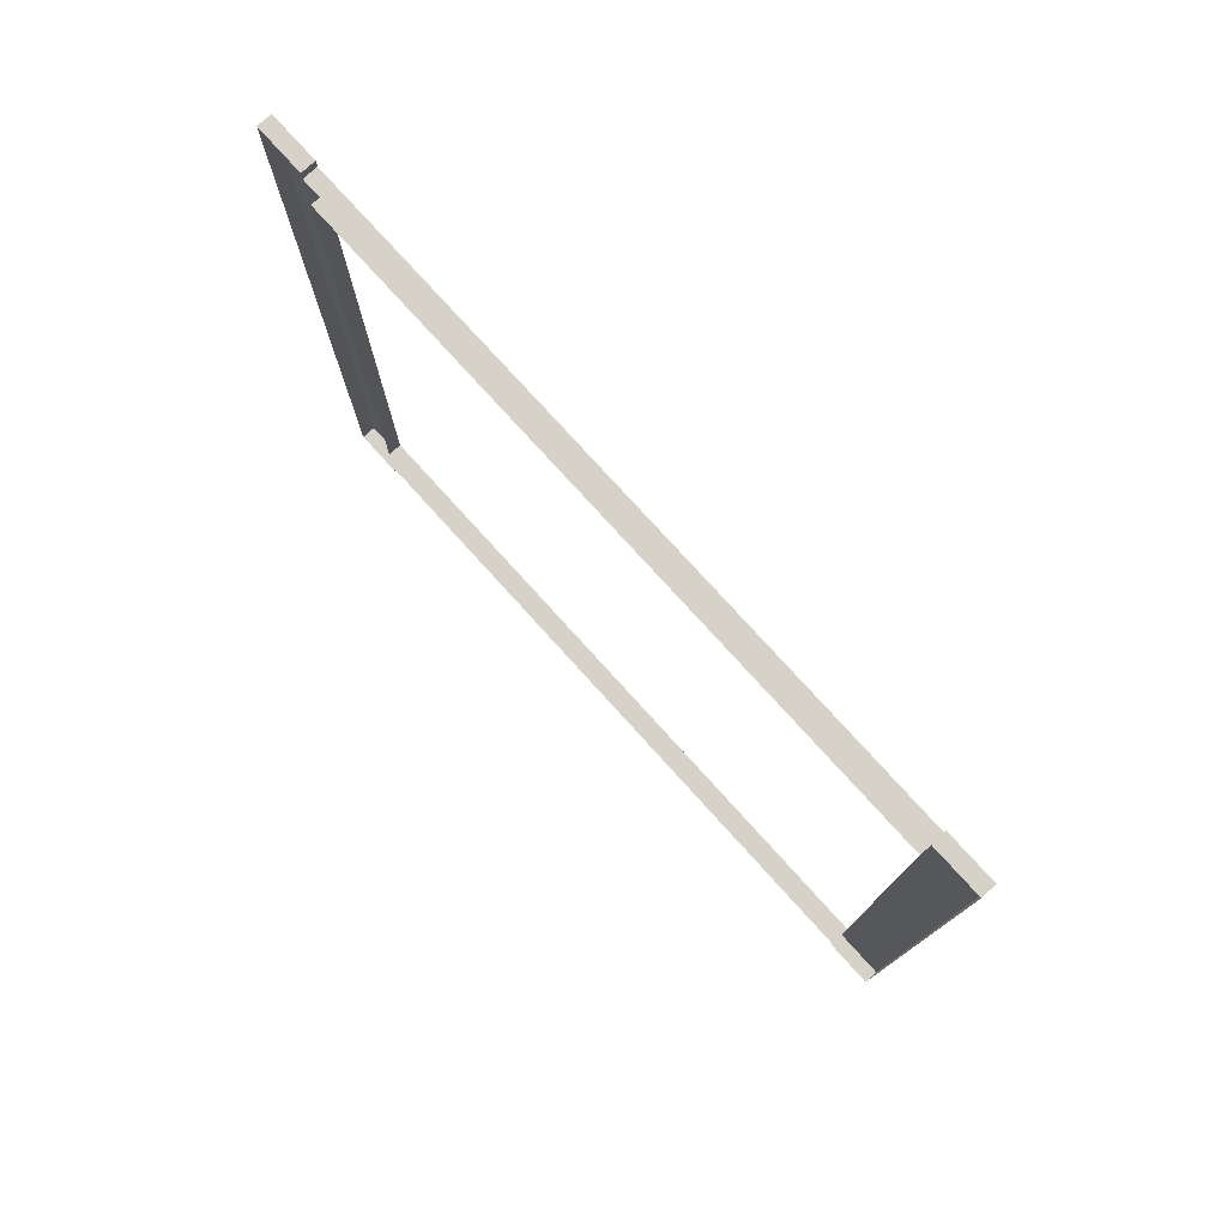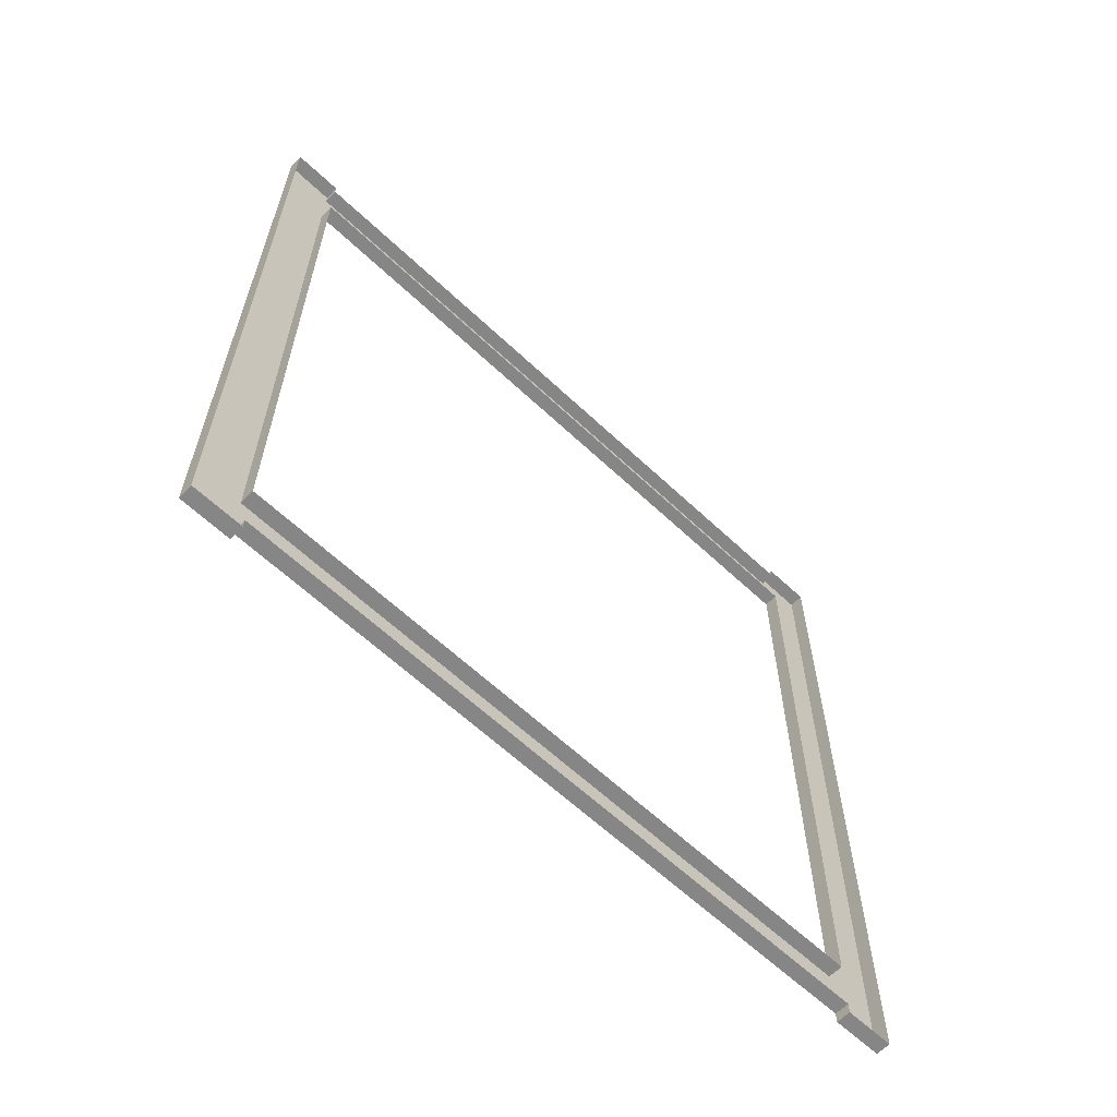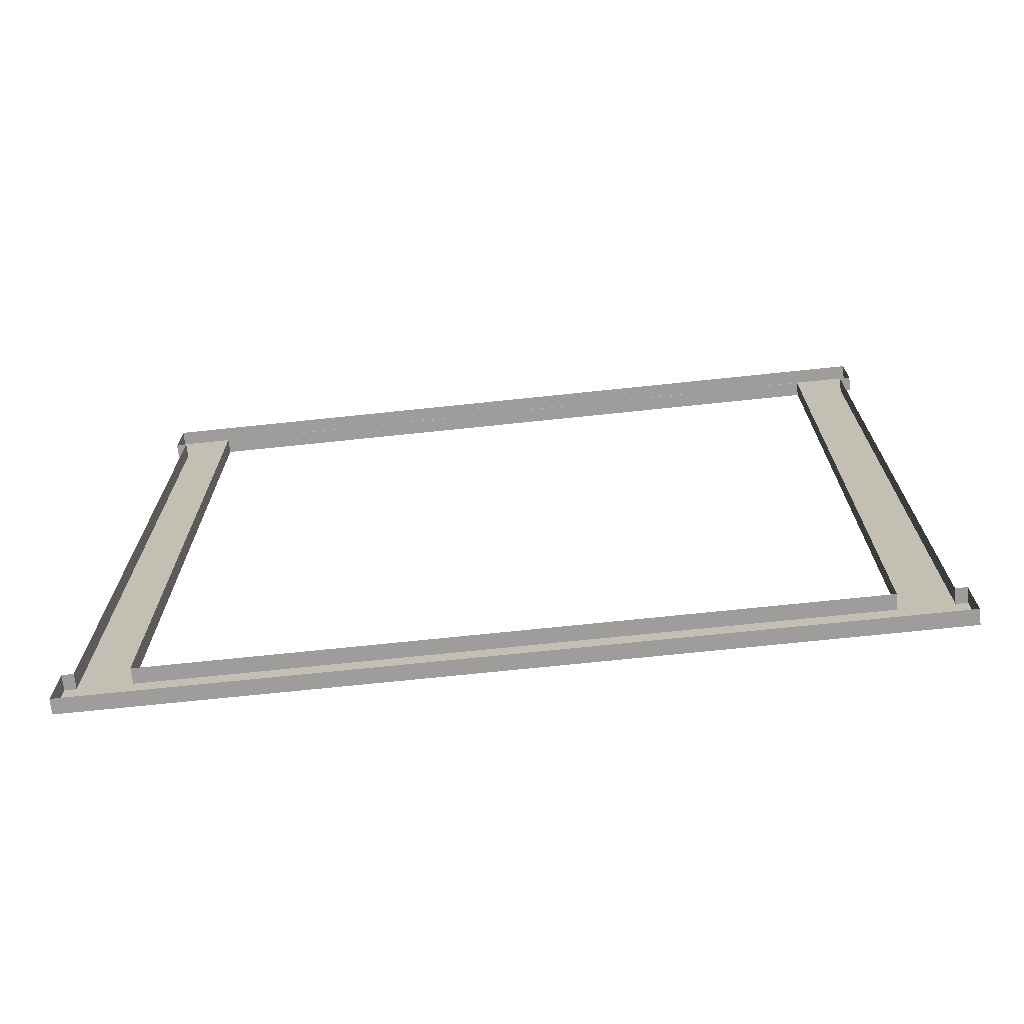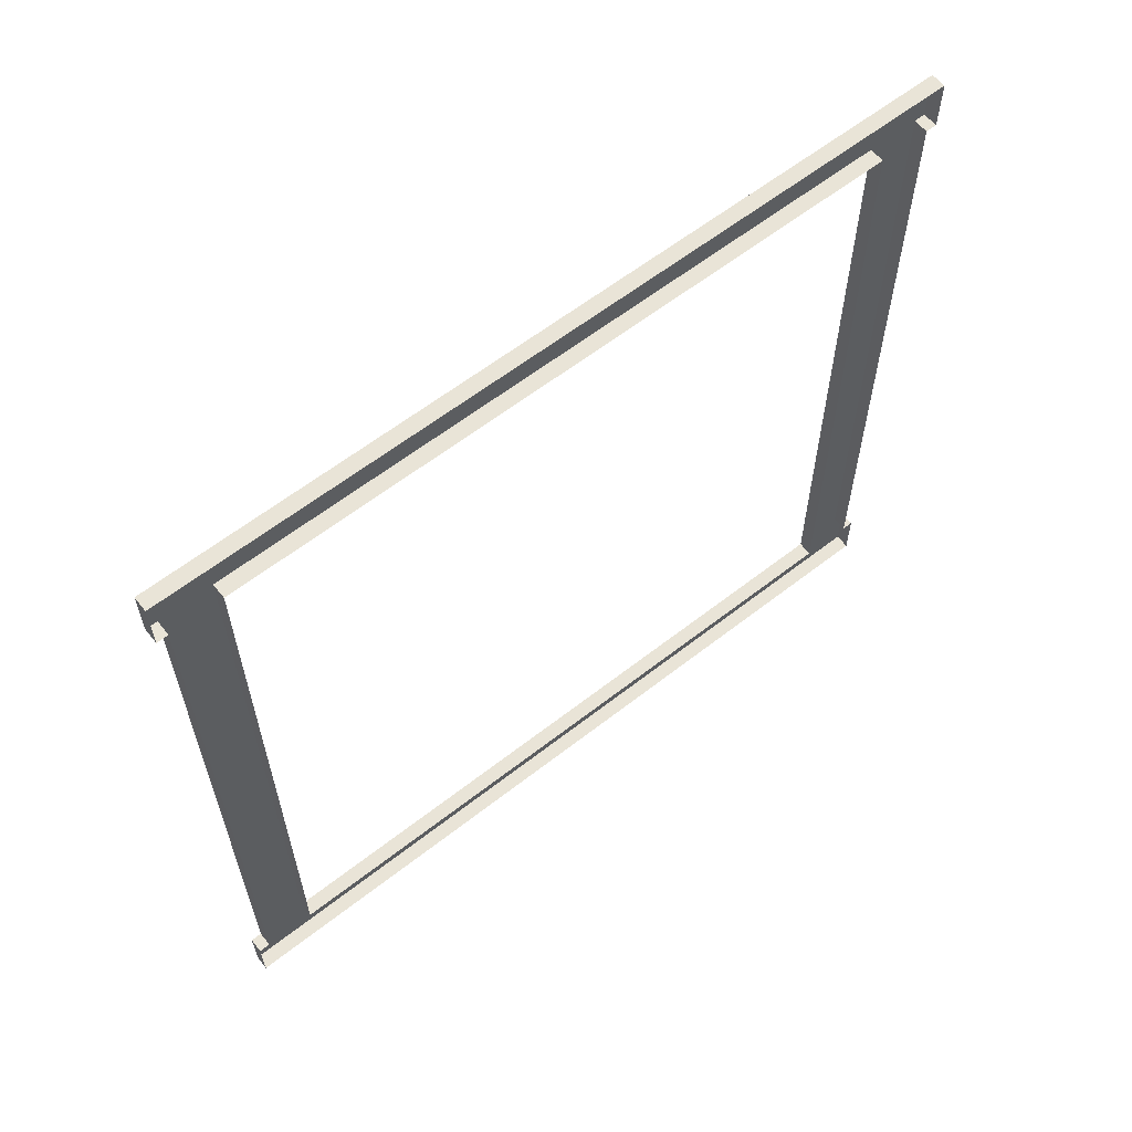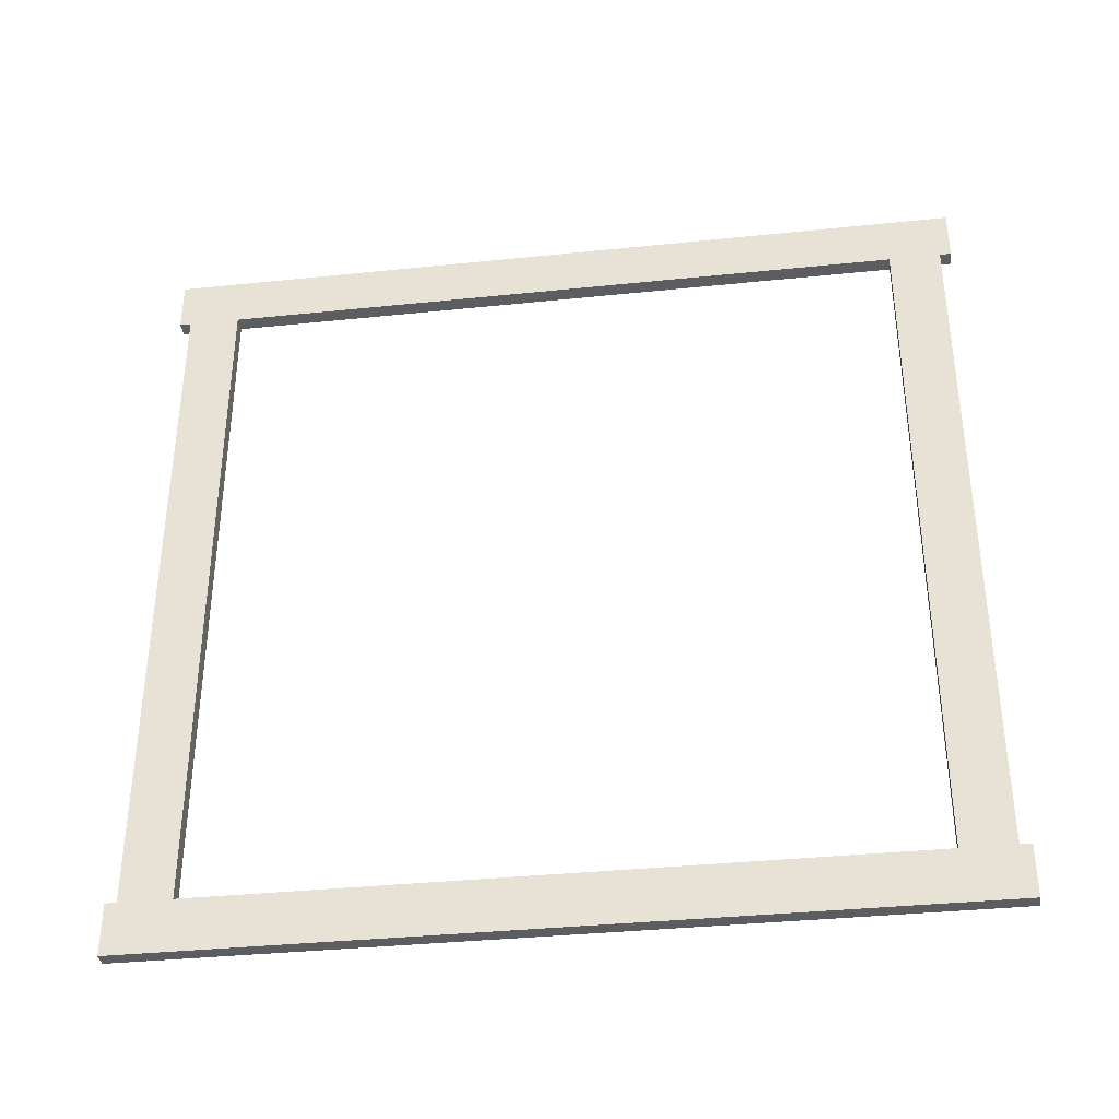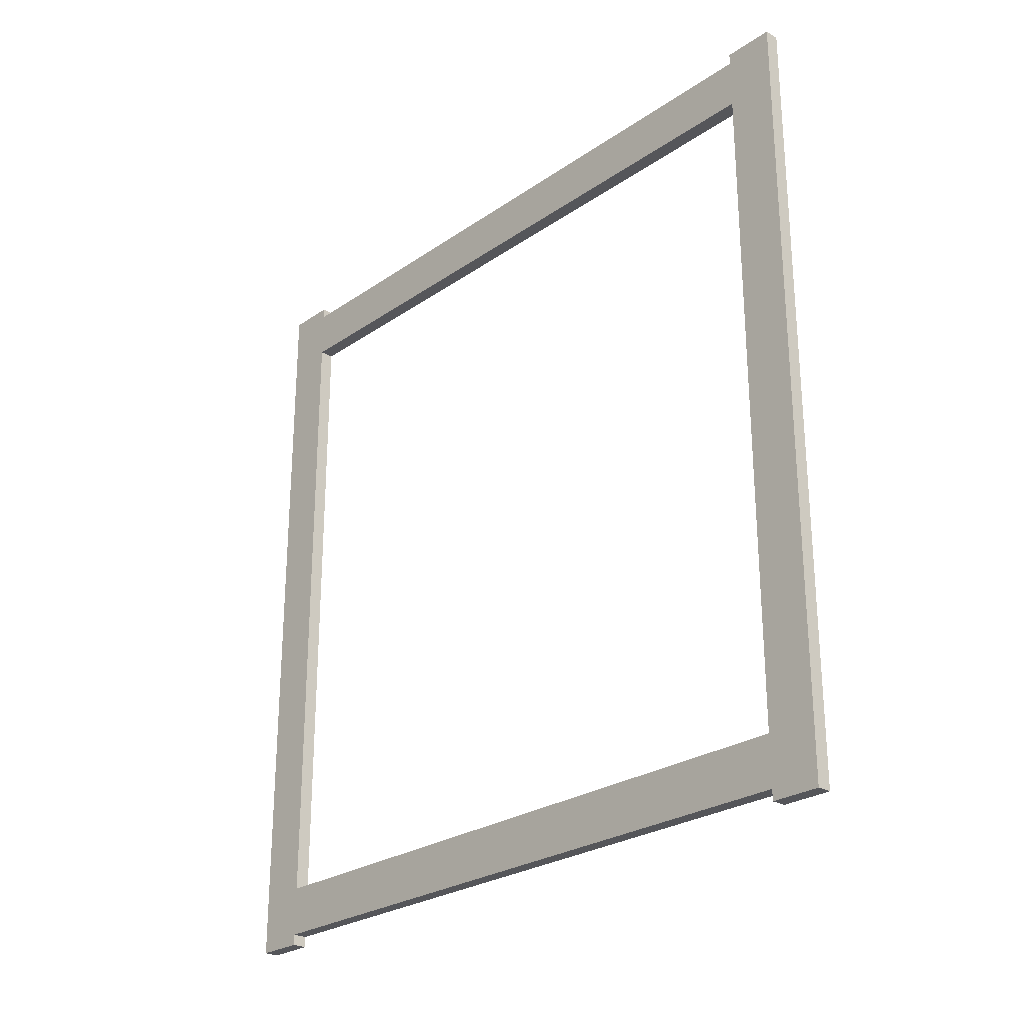
<metadata>
{"format":"obj","ext":"obj","renderer":"f3d","projection":"perspective","resolution":1024,"background":"white","views":[{"elev":77.3,"azim":-42.2,"up":"+Z"},{"elev":-62.1,"azim":-133.7,"up":"+Z"},{"elev":-70.7,"azim":-84.0,"up":"+Y"},{"elev":60.8,"azim":-128.6,"up":"+Y"},{"elev":-36.2,"azim":97.7,"up":"+Y"},{"elev":-26.0,"azim":137.3,"up":"+Z"}]}
</metadata>
<code>
v  2 193.2 -52.57
v  2 193.2 -45.72
v  2 101.7 -45.72
v  2 101.7 -52.57
v  2 101.7 52.57
v  2 101.7 45.72
v  2 193.2 45.72
v  2 193.2 52.57
v  2 200 -45.72
v  2 200 45.72
v  2 94.87 45.72
v  2 94.87 -45.72
v  2 200 -52.57
v  2 94.87 -52.57
v  2 94.87 52.57
v  2 200 52.57
v  0 200 54.07
v  0 193.2 54.07
v  2 193.2 54.07
v  2 200 54.07
v  0 193.2 52.57
v  0 101.7 52.57
v  0 101.7 54.07
v  0 94.87 54.07
v  2 94.87 54.07
v  2 101.7 54.07
v  0 94.87 52.57
v  -0 94.87 45.72
v  -0 94.87 -45.72
v  -0 94.87 -52.57
v  -0 94.87 -54.07
v  -0 101.7 -54.07
v  2 101.7 -54.07
v  2 94.87 -54.07
v  -0 101.7 -52.57
v  -0 193.2 -52.57
v  -0 193.2 -54.07
v  -0 200 -54.07
v  2 200 -54.07
v  2 193.2 -54.07
v  -0 200 -52.57
v  0 200 -45.72
v  0 200 45.72
v  0 200 52.57
v  0 193.2 -45.72
v  -0 101.7 -45.72
v  0 101.7 45.72
v  0 193.2 45.72
g Windows_Frame
f 1 2 3 4
f 5 6 7 8
f 9 10 7 2
f 11 12 3 6
f 13 9 2 1
f 12 14 4 3
f 15 11 6 5
f 10 16 8 7
f 17 18 19 20
f 21 22 5 8
f 23 24 25 26
f 27 28 11 15
f 28 29 12 11
f 29 30 14 12
f 31 32 33 34
f 35 36 1 4
f 37 38 39 40
f 41 42 9 13
f 42 43 10 9
f 43 44 16 10
f 45 46 3 2
f 46 47 6 3
f 47 48 7 6
f 48 45 2 7
f 21 8 19 18
f 8 16 20 19
f 16 44 17 20
f 27 15 25 24
f 15 5 26 25
f 5 22 23 26
f 35 4 33 32
f 4 14 34 33
f 14 30 31 34
f 41 13 39 38
f 13 1 40 39
f 1 36 37 40

</code>
